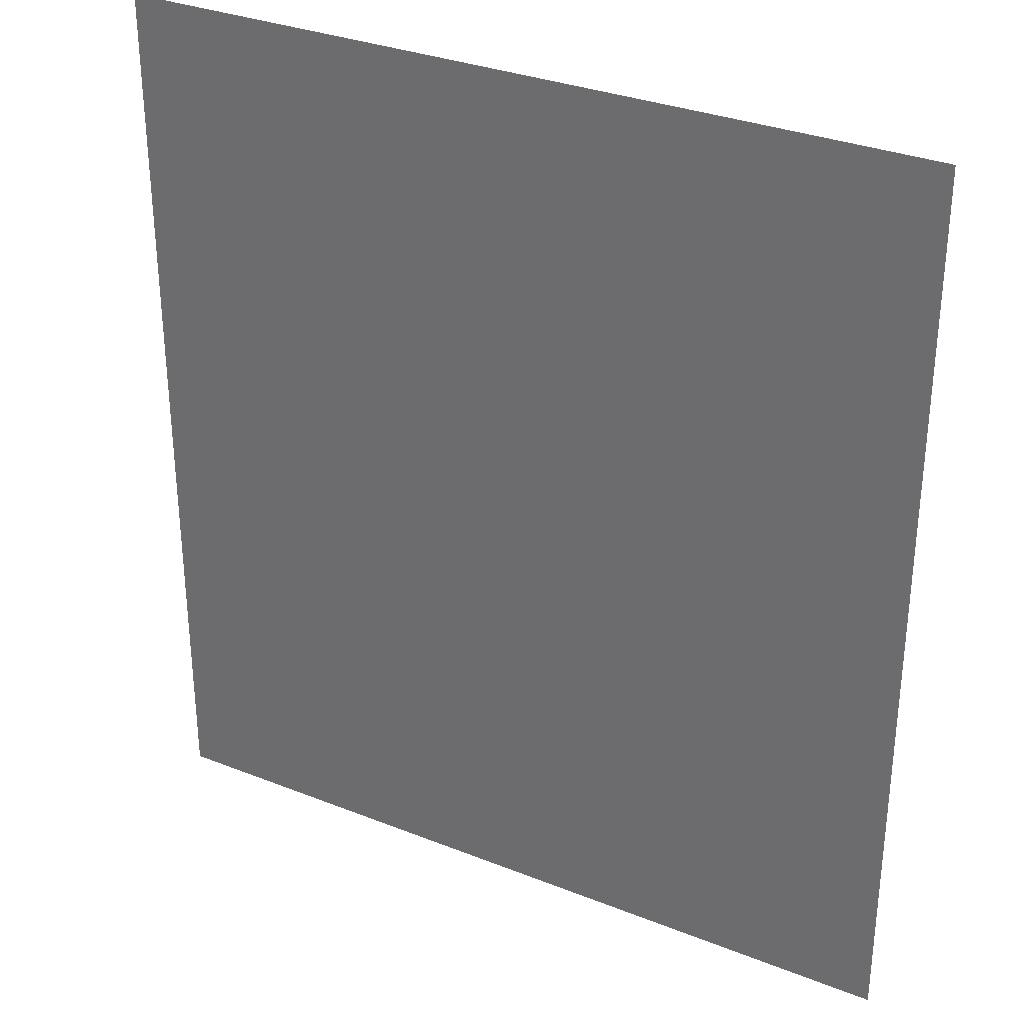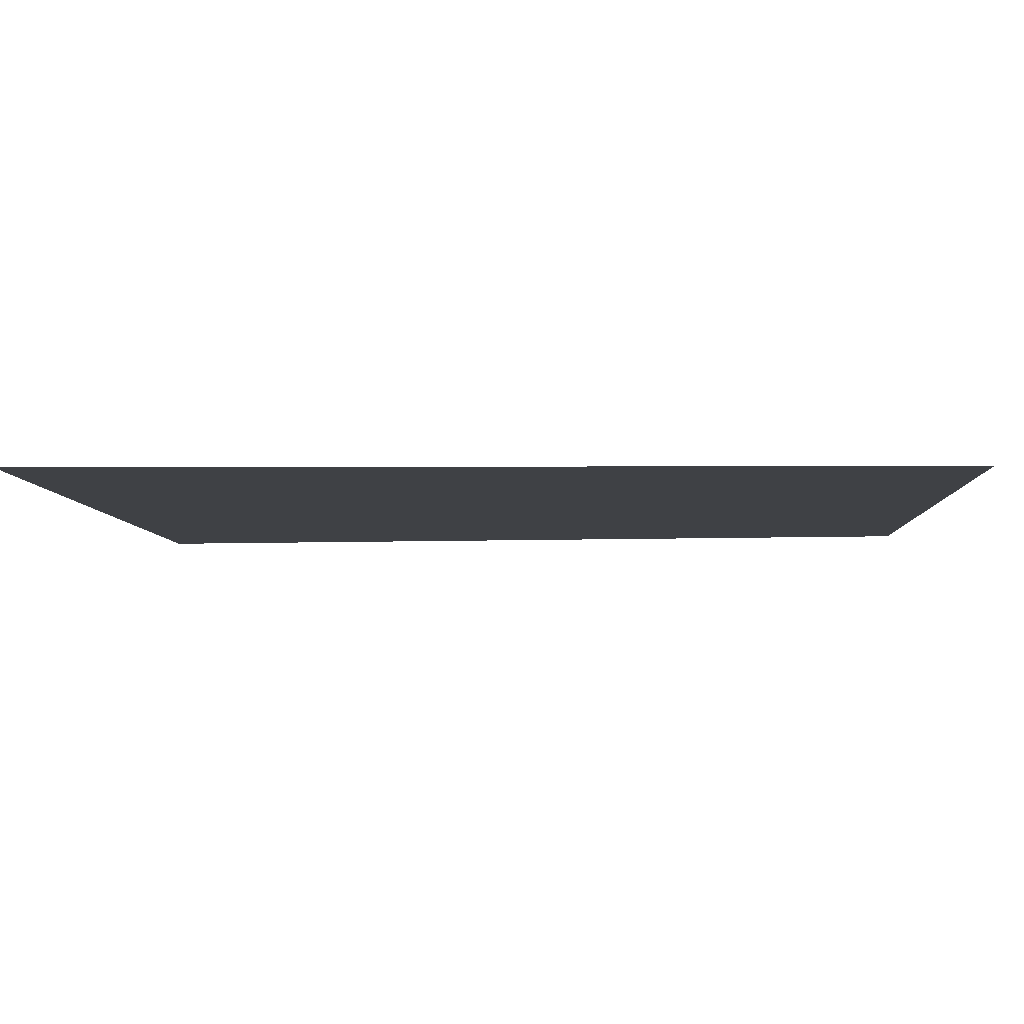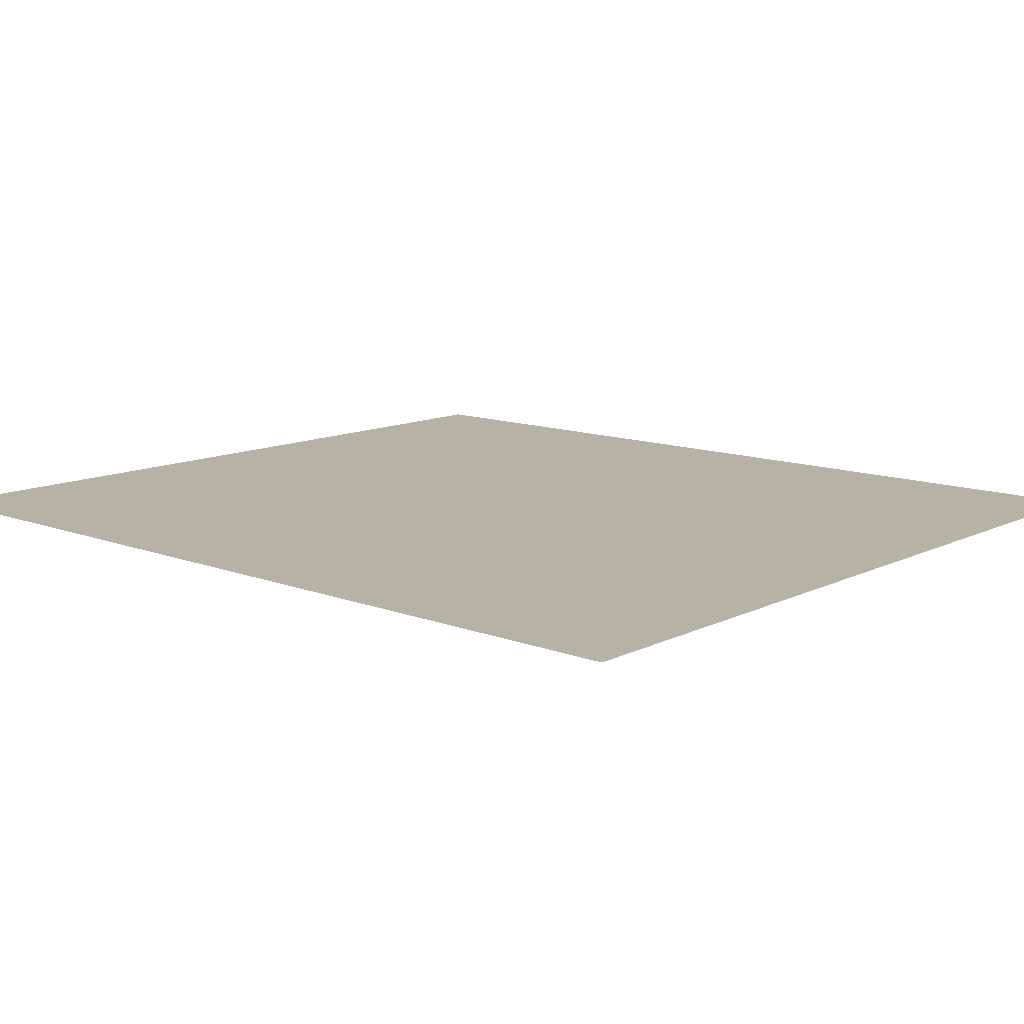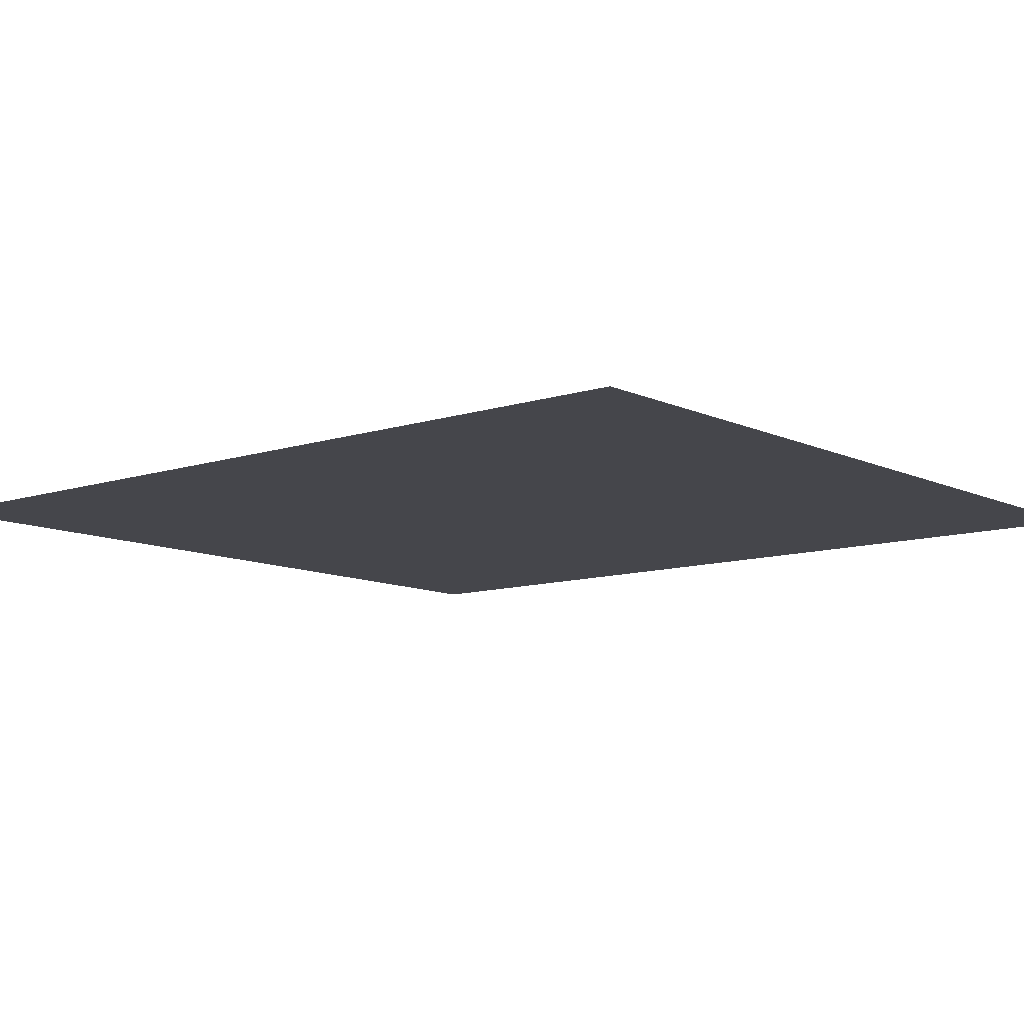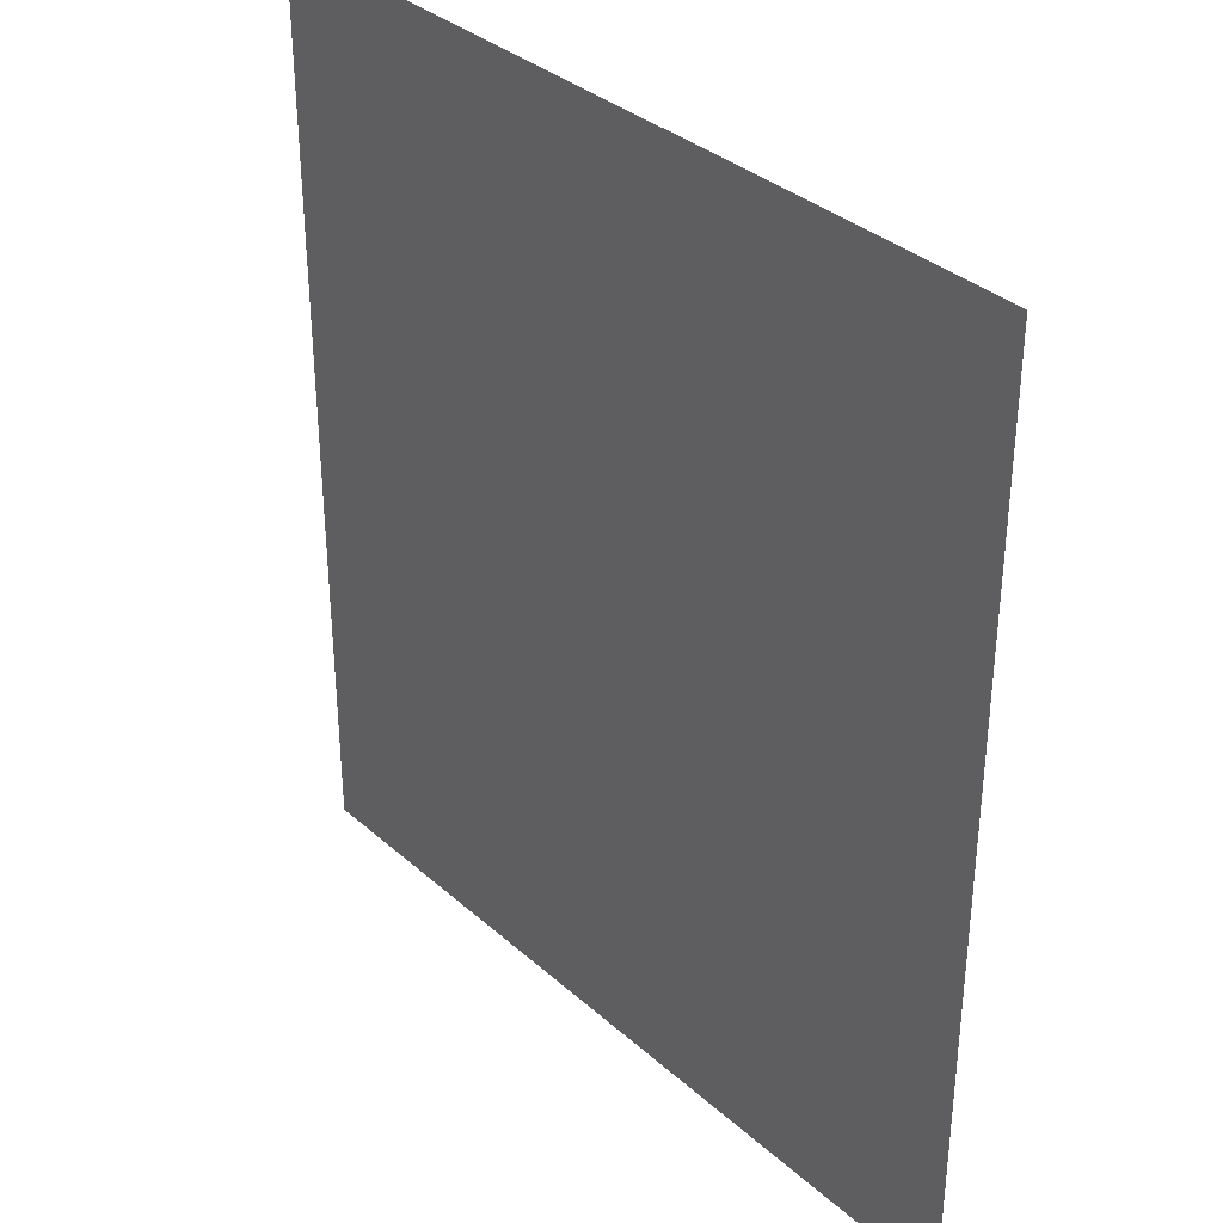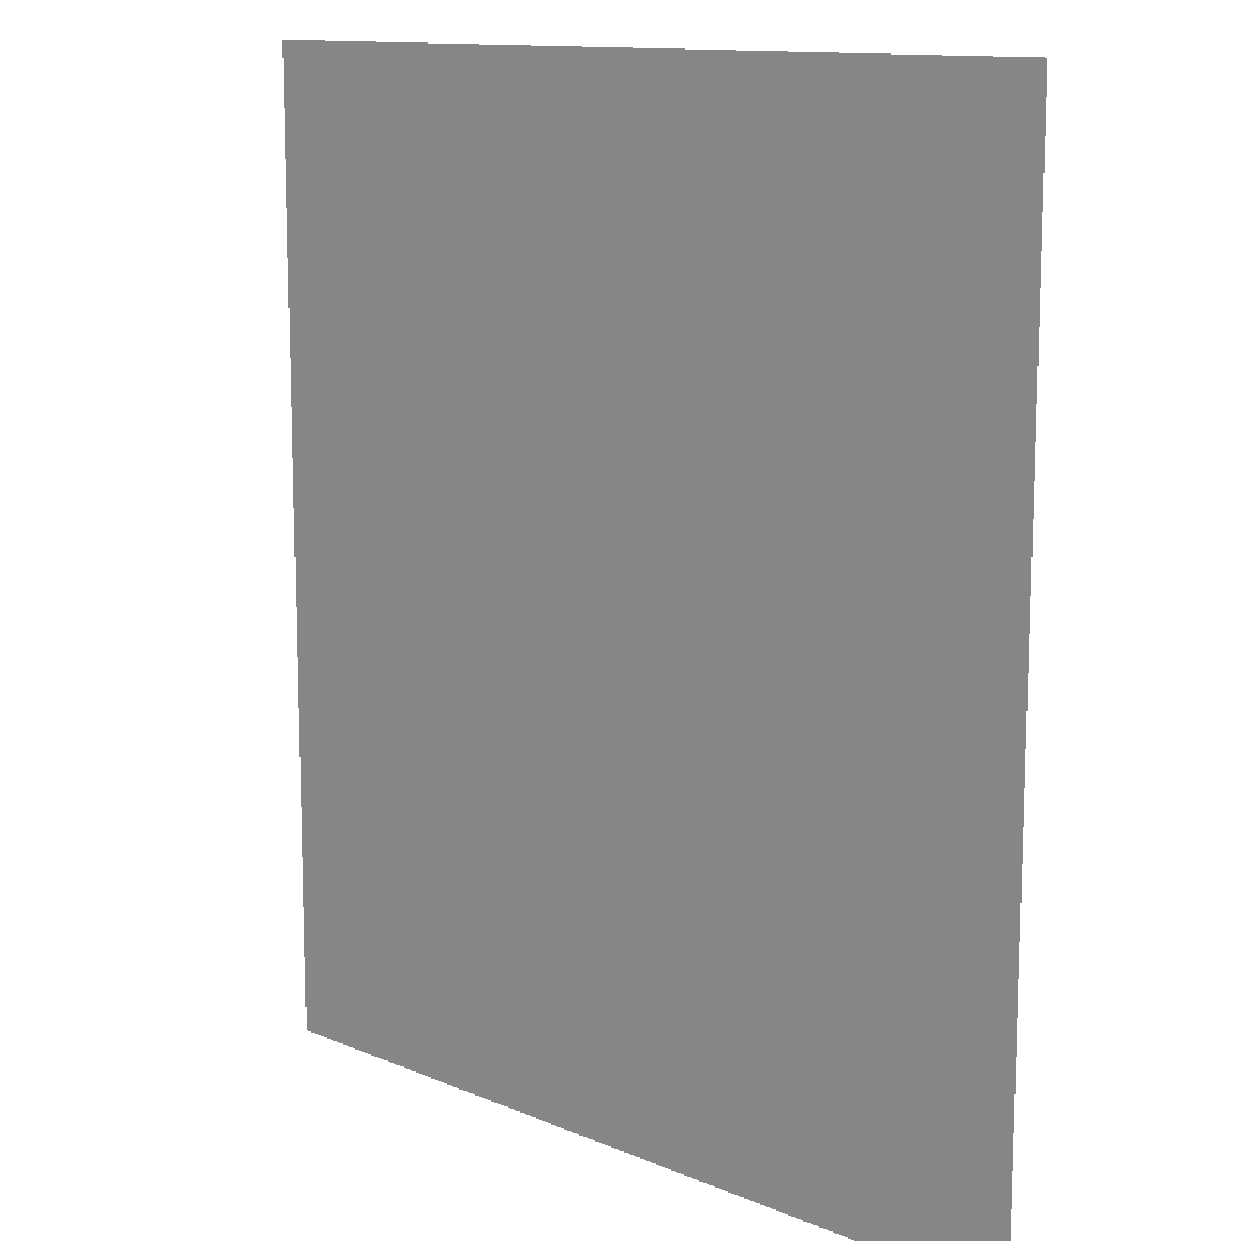
<metadata>
{"format":"obj","ext":"obj","renderer":"f3d","projection":"perspective","resolution":1024,"background":"white","views":[{"elev":32.1,"azim":-150.7,"up":"+Y"},{"elev":-5.5,"azim":-86.8,"up":"+Z"},{"elev":12.3,"azim":131.1,"up":"+Z"},{"elev":-10.0,"azim":-49.5,"up":"+Z"},{"elev":34.9,"azim":-130.5,"up":"+Y"},{"elev":12.4,"azim":44.4,"up":"+Y"}]}
</metadata>
<code>
o FridgeDrawer2_13_FridgeDrawer2C1_4_GeomSubset_3
v -0.000164 0.03001 -0.9998
v -0.000173 0.03001 -0.9998
v -0.000164 0.03002 -0.9998
v -0.000173 0.03002 -0.9998
v -0.000164 0.03001 -0.9998
v -0.000173 0.03001 -0.9998
v -0.000164 0.03002 -0.9998
v -0.000173 0.03002 -0.9998
v -0.000164 0.03001 -0.9998
v -0.000173 0.03001 -0.9998
v -0.000164 0.03002 -0.9998
v -0.000173 0.03002 -0.9998
v -0.000164 0.03001 -0.9998
v -0.000173 0.03001 -0.9998
v -0.000164 0.03002 -0.9998
v -0.000173 0.03002 -0.9998
v -0.000164 0.03001 -0.9998
v -0.000173 0.03001 -0.9998
v -0.000164 0.03002 -0.9998
v -0.000173 0.03002 -0.9998
v -0.000164 0.03001 -0.9998
v -0.000173 0.03001 -0.9998
v -0.000164 0.03002 -0.9998
v -0.000173 0.03002 -0.9998
v -0.000164 0.03001 -0.9998
v -0.000173 0.03001 -0.9998
v -0.000164 0.03002 -0.9998
v -0.000173 0.03002 -0.9998
v -0.02965 0.1539 0.2243
v -0.4753 0.1539 0.2243
v -0.02965 0.07997 0.1111
v -0.02965 0.07471 0.1083
v -0.4753 0.07471 0.1083
v -0.4753 0.07997 0.1111
v -0.02965 0.1539 0.232
v -0.02965 0.07997 0.232
v -0.02965 0.07471 0.232
v -0.02965 -0.1938 0.232
v -0.4753 0.07997 0.232
v -0.4753 0.1539 0.232
v -0.4753 0.07471 0.232
v -0.4753 -0.1938 0.232
v -0.4753 -0.1546 0.1083
v -0.4753 -0.1763 0.13
v -0.02965 -0.1763 0.13
v -0.02965 -0.1546 0.1083
v -0.02965 -0.1747 0.1217
v -0.4753 -0.1747 0.1217
v -0.02965 -0.17 0.1146
v -0.4753 -0.17 0.1146
v -0.02965 -0.1629 0.1099
v -0.4753 -0.1629 0.1099
v -0.03449 0.145 0.2269
v -0.4704 0.145 0.2269
v -0.4678 0.07504 0.1165
v -0.03717 0.07504 0.1165
v -0.4706 -0.1671 0.1317
v -0.4679 -0.1865 0.2333
v -0.03705 -0.1865 0.2333
v -0.03433 -0.1671 0.1317
v -0.4678 0.07292 0.1153
v -0.03717 0.07292 0.1153
v -0.04012 0.07997 0.232
v -0.03705 0.1465 0.232
v -0.04012 0.07471 0.232
v -0.4705 -0.1661 0.1253
v -0.4705 -0.1634 0.1212
v -0.4705 -0.1594 0.1185
v -0.4706 -0.1537 0.1176
v -0.4648 0.07471 0.232
v -0.4679 0.1465 0.232
v -0.4648 0.07997 0.232
v -0.03435 -0.1537 0.1176
v -0.0344 -0.1594 0.1185
v -0.0344 -0.1634 0.1212
v -0.0344 -0.1661 0.1253
v -0.03952 0.07434 0.2084
v -0.03639 -0.1817 0.2084
v -0.4654 0.07434 0.2084
v -0.4654 0.07896 0.2084
v -0.47 0.1333 0.2084
v -0.4685 -0.1817 0.2084
v -0.03951 0.07896 0.2084
v -0.03494 0.1333 0.2084
v -0.02965 0.1435 0.2084
v -0.4753 0.1435 0.2084
v -0.4753 -0.1897 0.2084
v -0.02965 -0.1897 0.2084
v -0.02965 0.07997 0.2084
v -0.02965 0.07471 0.2084
v -0.4753 0.07471 0.2084
v -0.4753 0.07997 0.2084
v -0.02965 -0.2086 0.232
v -0.4753 -0.2086 0.232
v -0.4753 -0.2045 0.2084
v -0.02965 -0.2045 0.2084
f 13 14 16 15

</code>
